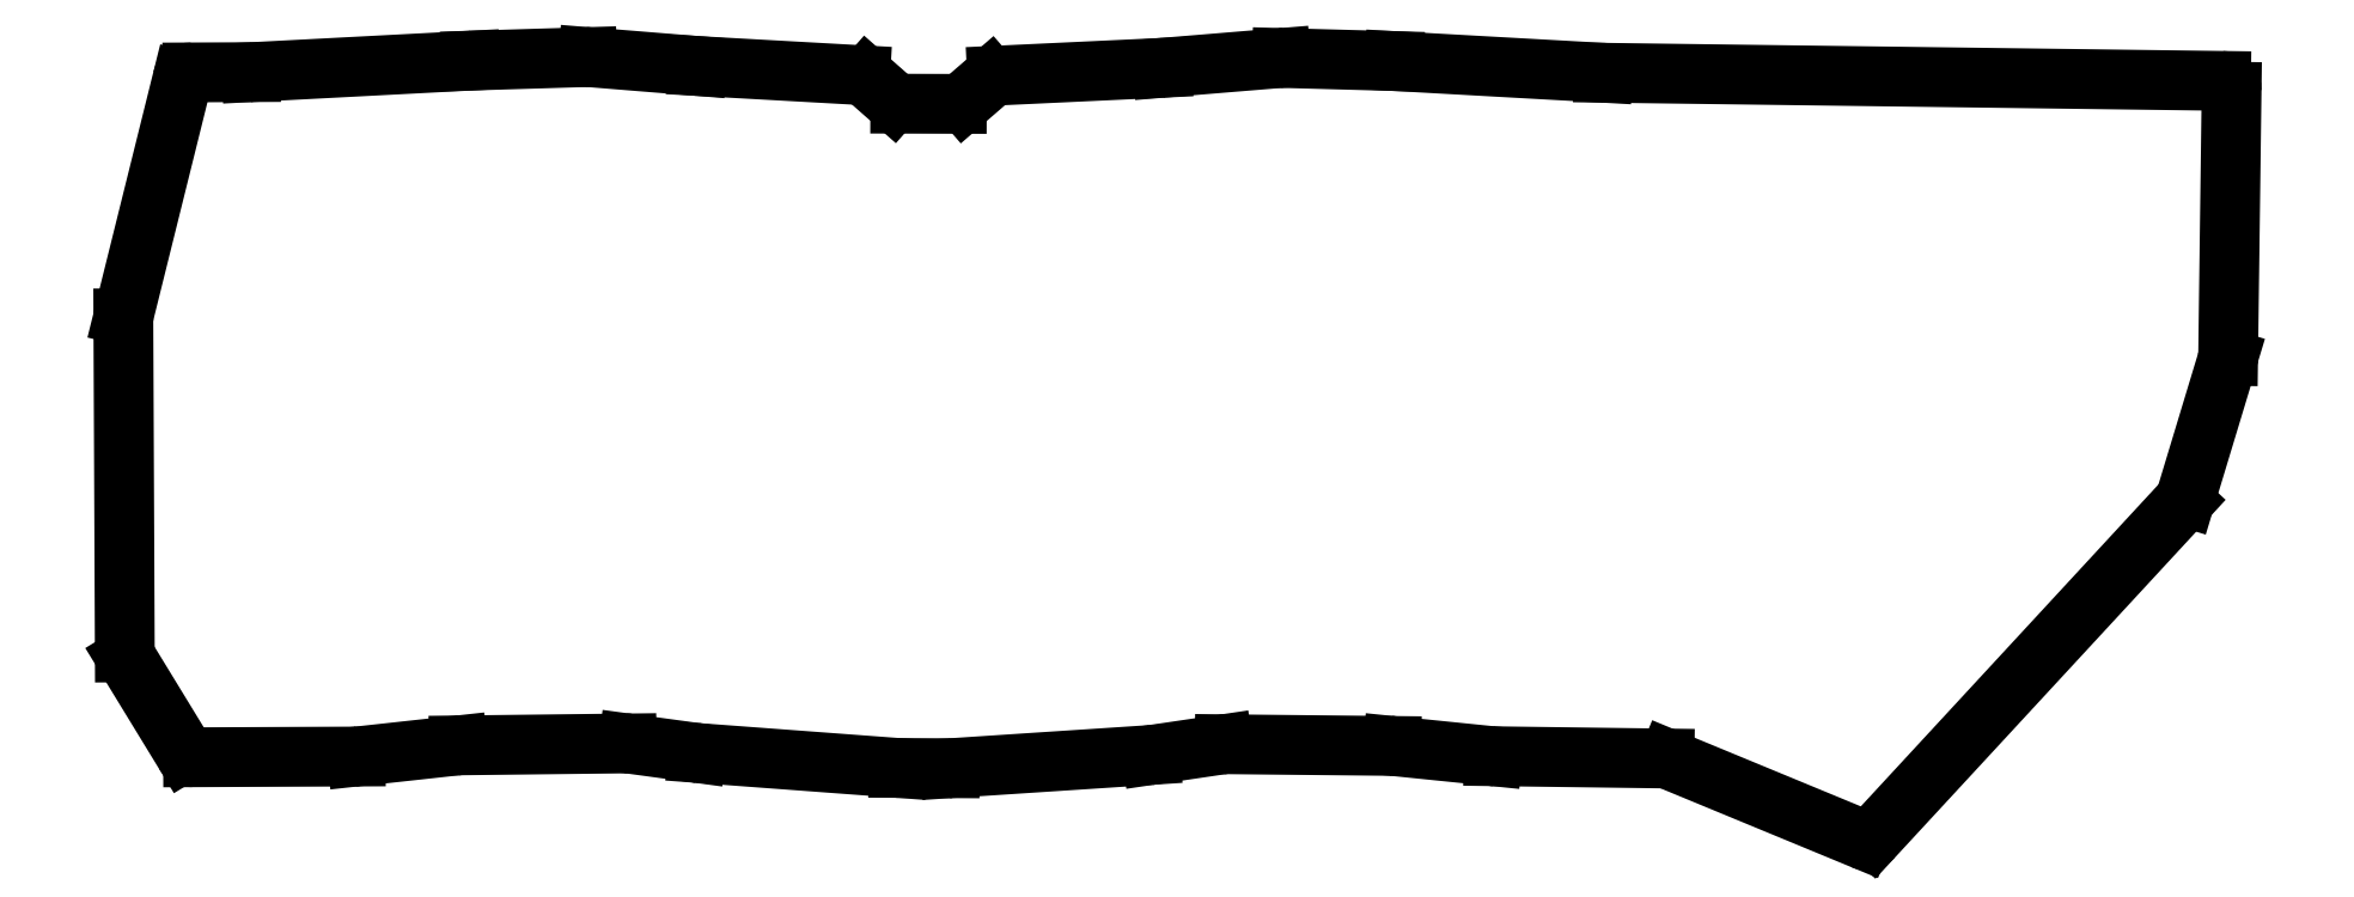
<metadata>
{"format":"dxf","ext":"dxf","renderer":"ezdxf+matplotlib","layout":"modelspace","background":"white","min_lineweight":24,"dpi":150}
</metadata>
<code>
0
SECTION
2
ENTITIES
0
LINE
8
0
10
12.47
20
-105
11
23.36
21
-61.16
0
LINE
8
0
10
25.29
20
-59.64
11
36.21
21
-59.59
0
LINE
8
0
10
36.31
20
-59.59
11
77.14
21
-57.45
0
LINE
8
0
10
77.18
20
-57.44
11
98.92
21
-56.78
0
LINE
8
0
10
99.15
20
-56.79
11
119.4
21
-58.43
0
LINE
8
0
10
119.5
20
-58.44
11
149.9
21
-60.14
0
LINE
8
0
10
151.1
20
-60.64
11
156
21
-64.98
0
LINE
8
0
10
157.3
20
-65.48
11
167.9
21
-65.51
0
LINE
8
0
10
169.2
20
-65.02
11
174.2
21
-60.72
0
LINE
8
0
10
175.4
20
-60.24
11
206.2
21
-58.78
0
LINE
8
0
10
206.3
20
-58.78
11
228.3
21
-56.95
0
LINE
8
0
10
228.6
20
-56.95
11
249.5
21
-57.52
0
LINE
8
0
10
249.6
20
-57.53
11
288.4
21
-59.7
0
LINE
8
0
10
288.5
20
-59.71
11
403.7
21
-61.21
0
LINE
8
0
10
405.7
20
-63.24
11
405.1
21
-112.5
0
LINE
8
0
10
405
20
-113.1
11
397.2
21
-138.9
0
LINE
8
0
10
339
20
-202.2
11
396.7
21
-139.7
0
LINE
8
0
10
336.7
20
-202.7
11
300.7
21
-187.8
0
LINE
8
0
10
268
20
-187.2
11
299.9
21
-187.6
0
LINE
8
0
10
267.8
20
-187.2
11
249.2
21
-185.3
0
LINE
8
0
10
249
20
-185.3
11
217.9
21
-185
0
LINE
8
0
10
217.6
20
-185
11
204.2
21
-187
0
LINE
8
0
10
204.1
20
-187
11
166.7
21
-189.5
0
LINE
8
0
10
166.6
20
-189.5
11
157
21
-189.4
0
LINE
8
0
10
156.8
20
-189.4
11
119.5
21
-186.6
0
LINE
8
0
10
119.4
20
-186.6
11
106.6
21
-184.9
0
LINE
8
0
10
106.3
20
-184.8
11
74.99
21
-185.2
0
LINE
8
0
10
74.79
20
-185.2
11
55.97
21
-187.3
0
LINE
8
0
10
25.42
20
-187.4
11
55.76
21
-187.3
0
LINE
8
0
10
23.71
20
-186.5
11
12.98
21
-168.9
0
LINE
8
0
10
12.68
20
-167.9
11
12.41
21
-105.5
0
ARC
8
0
10
25.3
20
-61.64
40
2
50
90.25
51
166.1
0
ARC
8
0
10
36.2
20
-57.59
40
2
50
270.2
51
273
0
ARC
8
0
10
77.25
20
-59.44
40
2
50
91.75
51
93
0
ARC
8
0
10
98.98
20
-58.78
40
2
50
85.35
51
91.75
0
ARC
8
0
10
119.6
20
-56.44
40
2
50
265.4
51
266.8
0
ARC
8
0
10
149.8
20
-62.14
40
2
50
48.65
51
86.79
0
ARC
8
0
10
157.4
20
-63.48
40
2
50
228.6
51
269.8
0
ARC
8
0
10
167.9
20
-63.51
40
2
50
269.8
51
310.9
0
ARC
8
0
10
175.5
20
-62.23
40
2
50
92.7
51
130.9
0
ARC
8
0
10
206.1
20
-56.78
40
2
50
272.7
51
274.7
0
ARC
8
0
10
228.5
20
-58.95
40
2
50
88.43
51
94.72
0
ARC
8
0
10
249.5
20
-59.52
40
2
50
86.79
51
88.43
0
ARC
8
0
10
288.5
20
-57.71
40
2
50
266.8
51
269.2
0
ARC
8
0
10
403.7
20
-63.21
40
2
50
359.2
51
89.25
0
ARC
8
0
10
403.1
20
-112.5
40
2
50
343.2
51
359.2
0
ARC
8
0
10
395.3
20
-138.3
40
2
50
317.3
51
343.2
0
ARC
8
0
10
337.5
20
-200.8
40
2
50
247.6
51
317.3
0
ARC
8
0
10
299.9
20
-189.6
40
2
50
67.56
51
89.25
0
ARC
8
0
10
268
20
-185.2
40
2
50
264.2
51
269.2
0
ARC
8
0
10
249
20
-187.3
40
2
50
84.18
51
89.42
0
ARC
8
0
10
217.9
20
-187
40
2
50
89.42
51
98.39
0
ARC
8
0
10
203.9
20
-185
40
2
50
273.8
51
278.4
0
ARC
8
0
10
166.6
20
-187.5
40
2
50
269.7
51
273.8
0
ARC
8
0
10
157
20
-187.4
40
2
50
265.7
51
269.7
0
ARC
8
0
10
119.6
20
-184.6
40
2
50
262.2
51
265.7
0
ARC
8
0
10
106.3
20
-186.8
40
2
50
82.24
51
90.66
0
ARC
8
0
10
75.01
20
-187.2
40
2
50
90.66
51
96.24
0
ARC
8
0
10
55.75
20
-185.3
40
2
50
270.2
51
276.2
0
ARC
8
0
10
25.41
20
-185.4
40
2
50
211.4
51
270.2
0
ARC
8
0
10
14.68
20
-167.9
40
2
50
180.2
51
211.4
0
ARC
8
0
10
14.41
20
-105.5
40
2
50
166.1
51
180.2
0
ENDSEC
0
EOF

</code>
